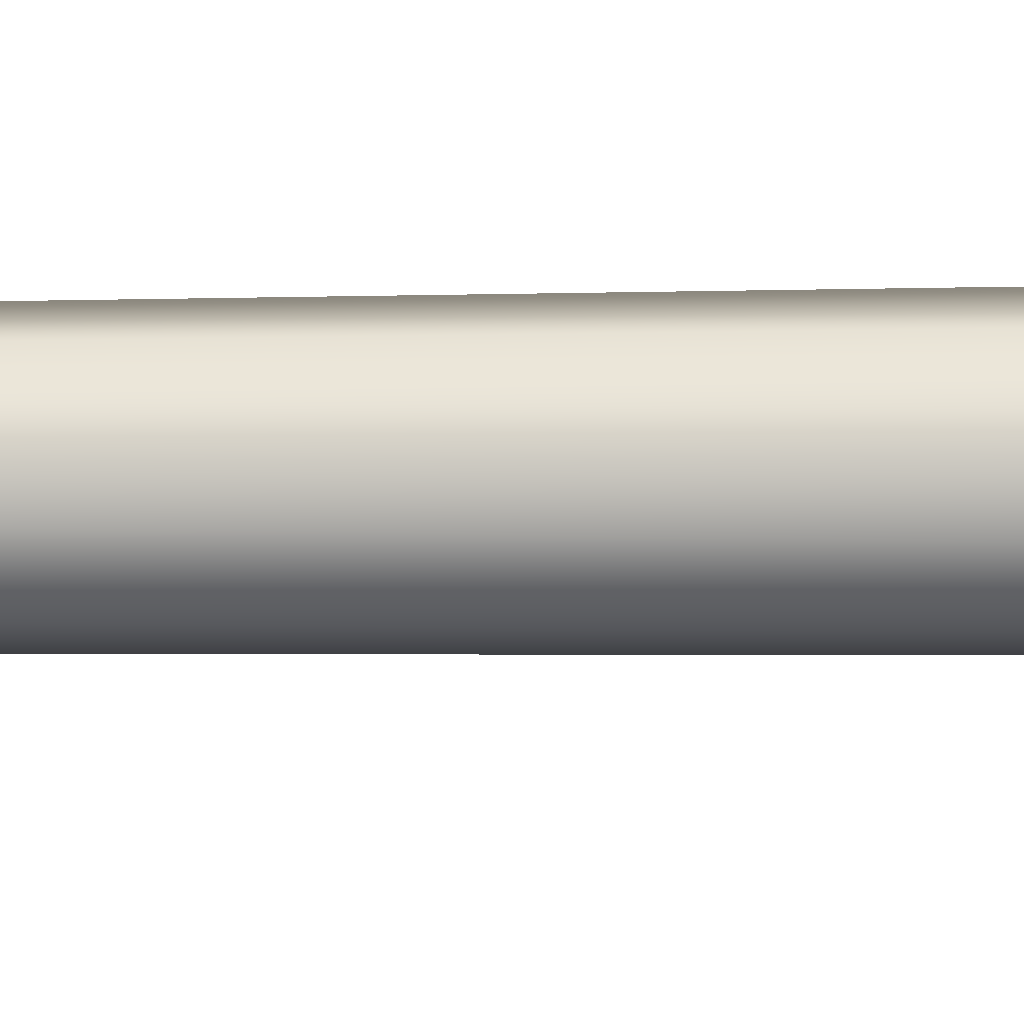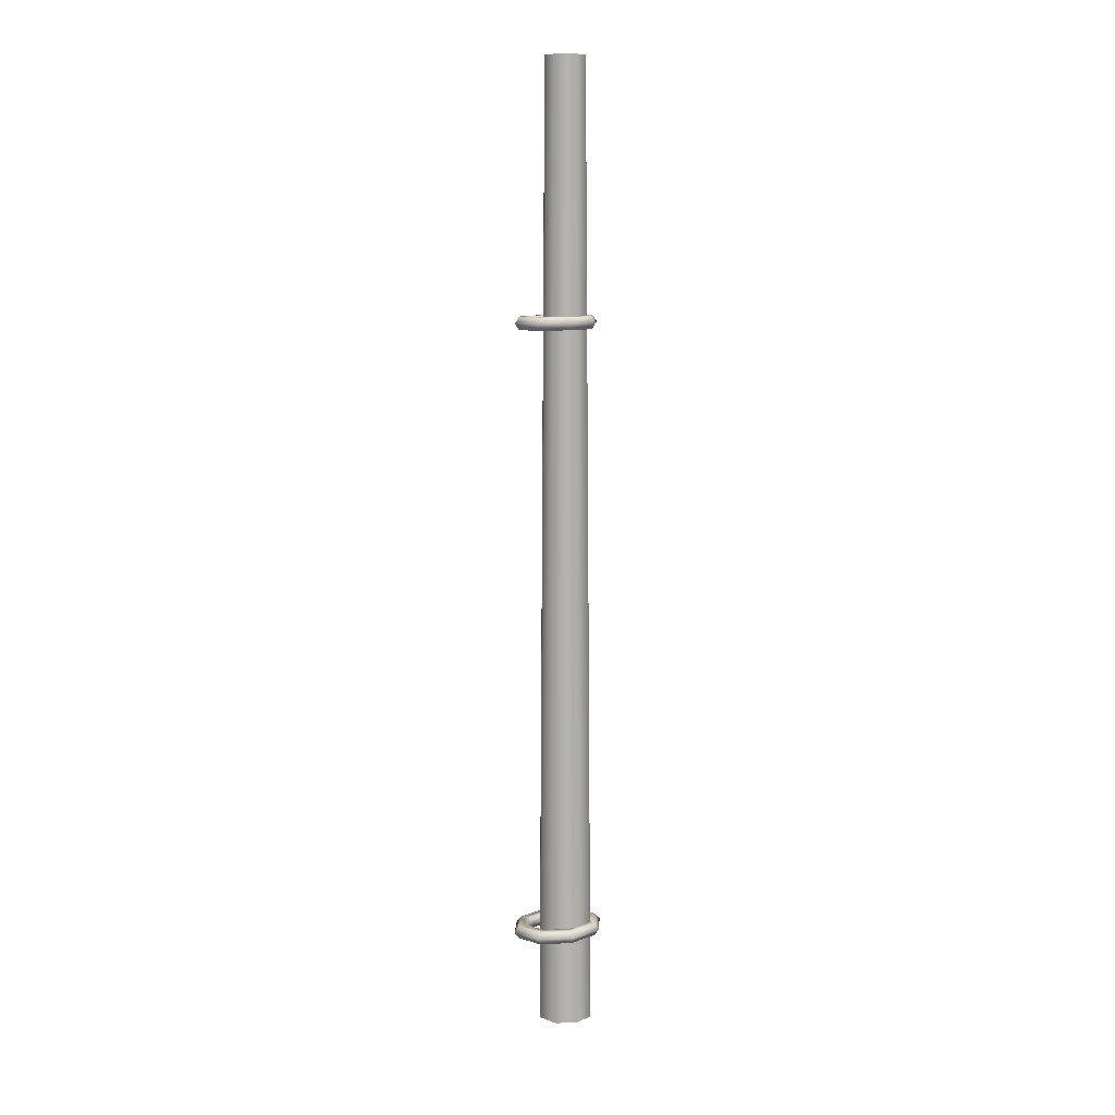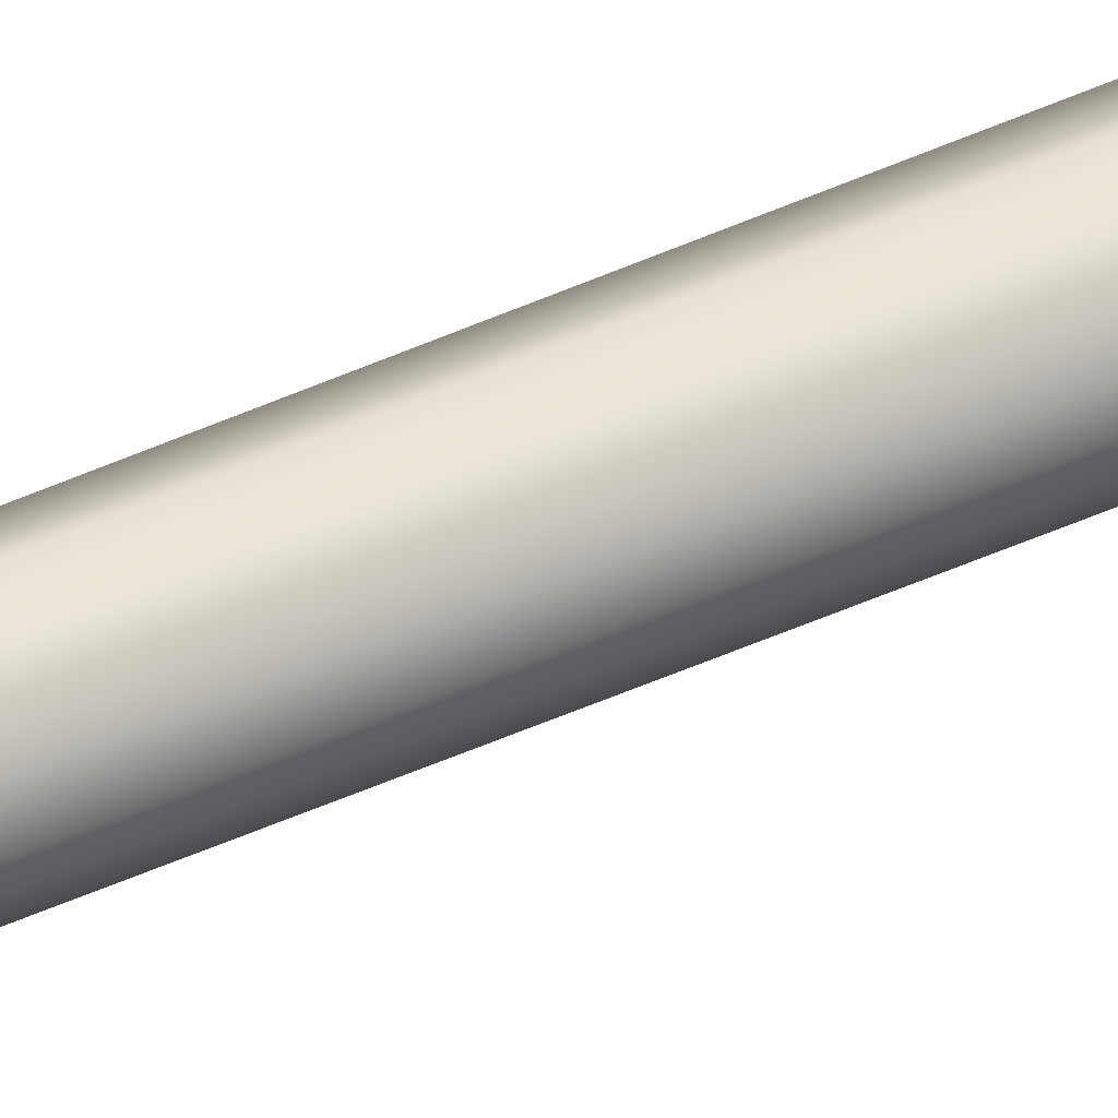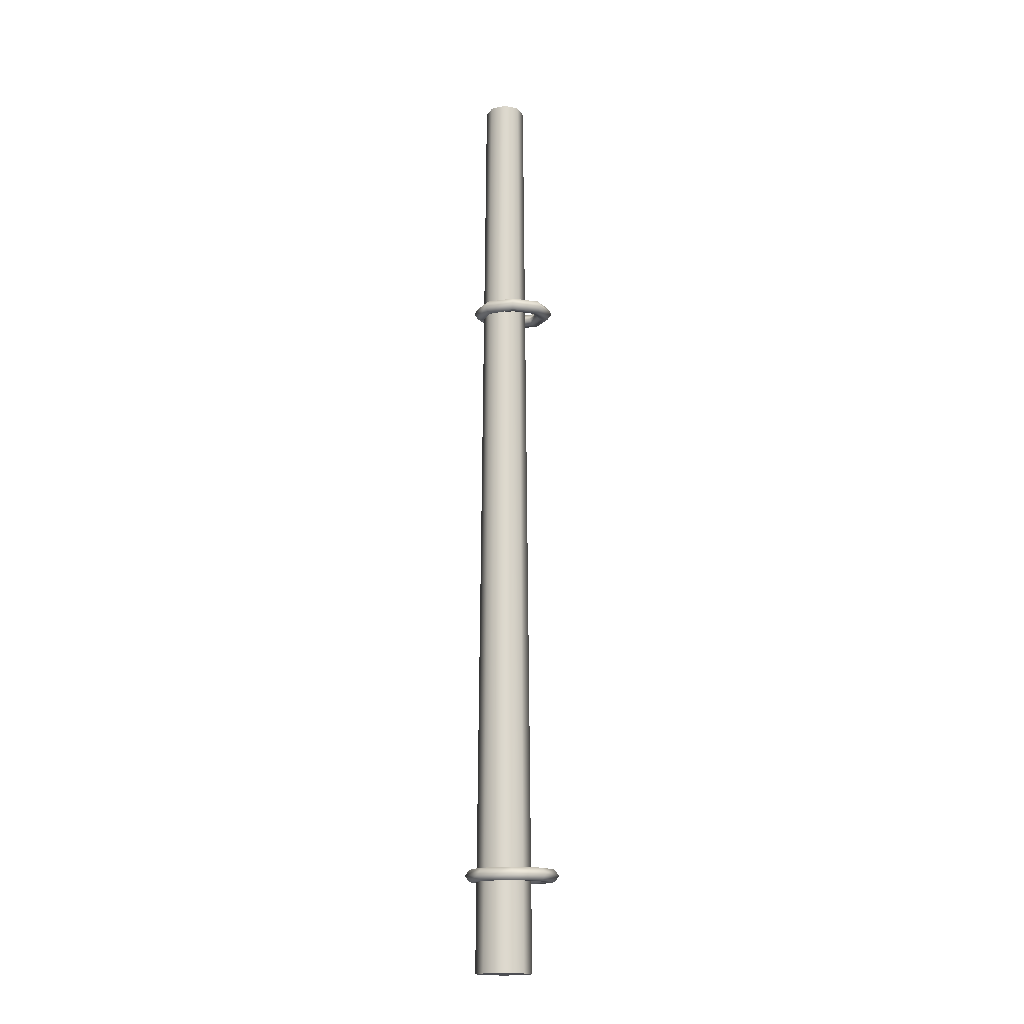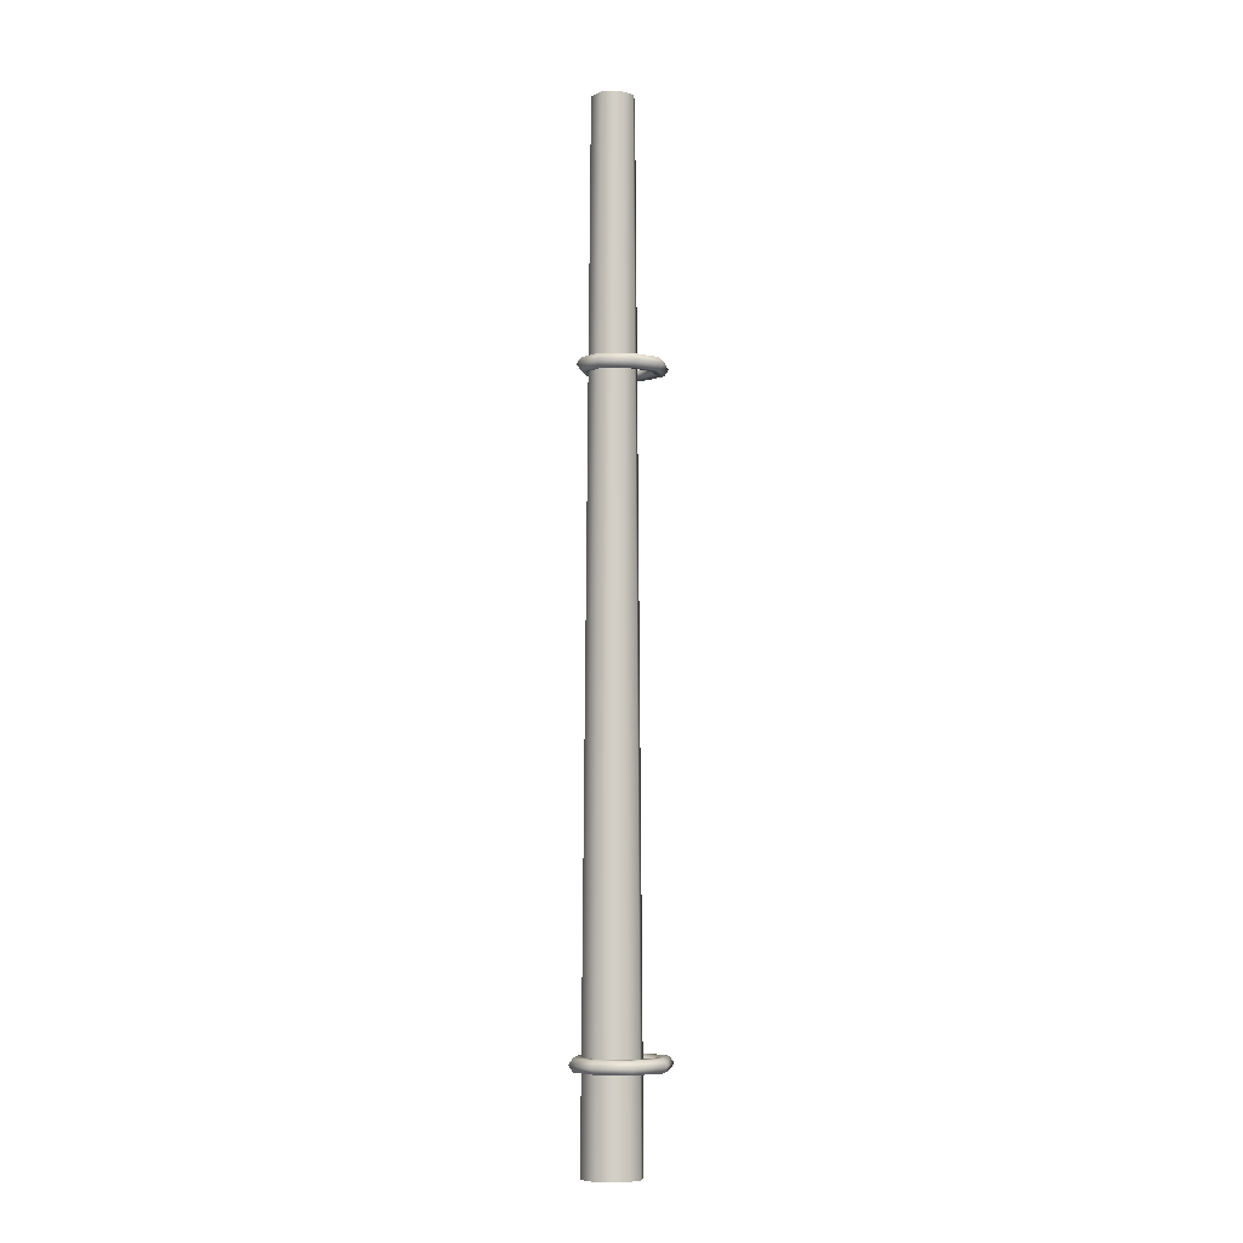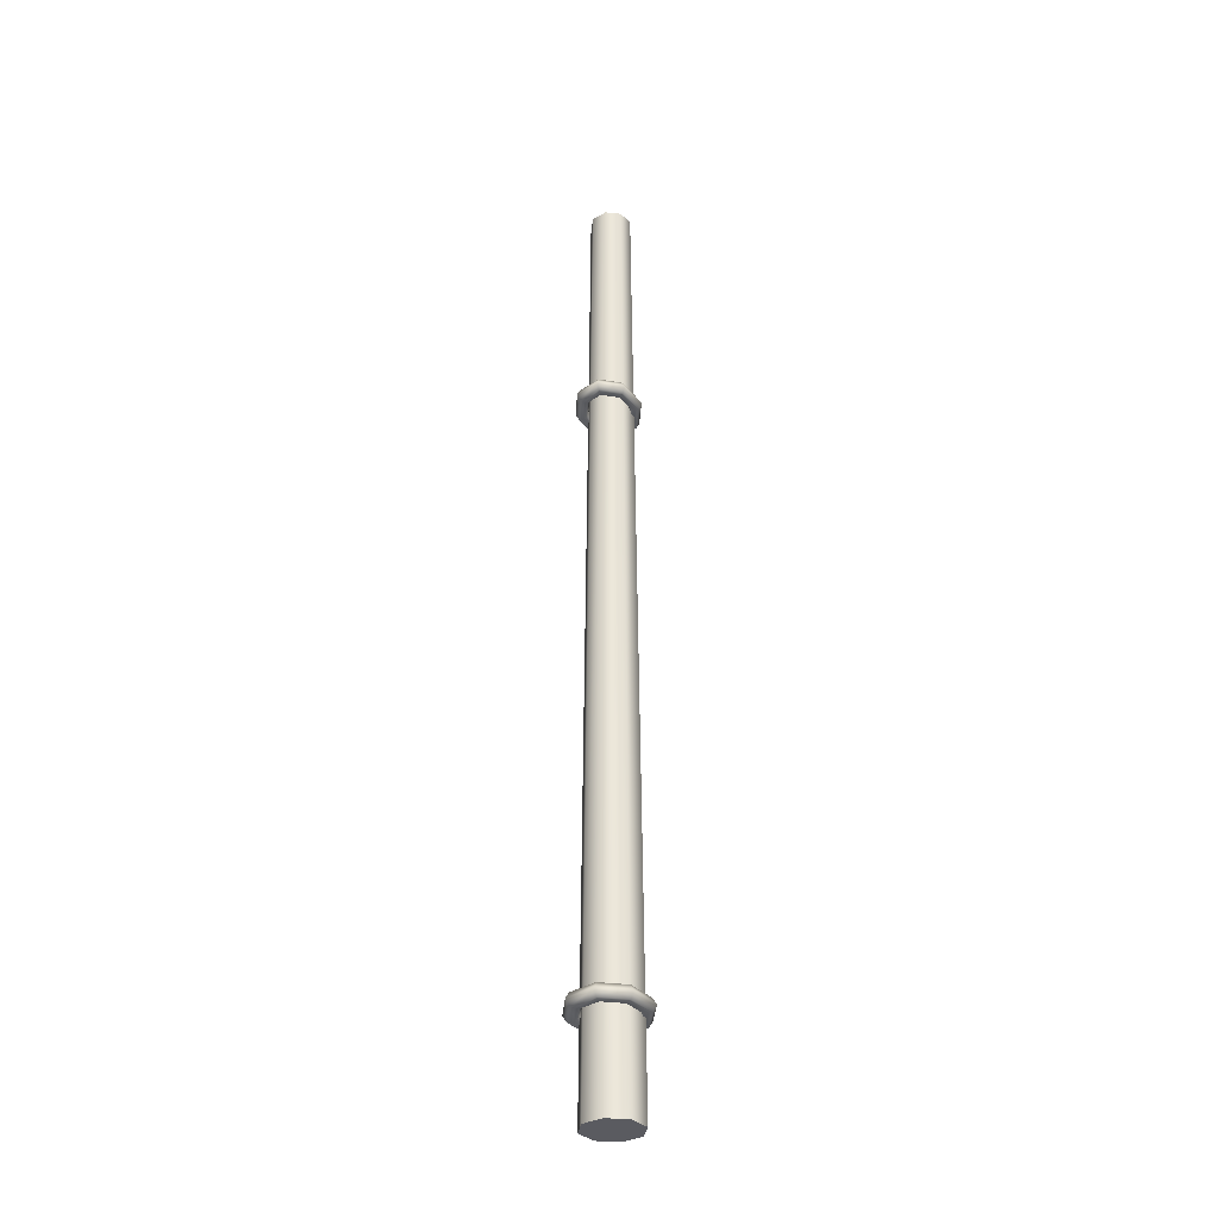
<metadata>
{"format":"obj","ext":"obj","renderer":"f3d","projection":"perspective","resolution":1024,"background":"white","views":[{"elev":-49.7,"azim":90.4,"up":"+Y"},{"elev":11.0,"azim":66.3,"up":"+Z"},{"elev":37.7,"azim":58.0,"up":"+Y"},{"elev":-17.4,"azim":-89.6,"up":"+Z"},{"elev":-7.3,"azim":-105.4,"up":"+Z"},{"elev":-33.5,"azim":14.1,"up":"+Z"}]}
</metadata>
<code>
g default
v 0.5369 0.2224 0.000793
v 0 0 0
v -0.5369 0.2224 -0.000793
v -0.7592 0.7592 -0.001122
v -0.5369 1.296 -0.000793
v 0 1.518 0
v 0.5369 1.296 0.000793
v 0.7592 0.7592 0.001118
v 0.7834 0.02772 -35.13
v 0.0519 -0.2753 -35.13
v -0.6796 0.02772 -35.14
v -0.9826 0.7592 -35.14
v -0.6796 1.491 -35.14
v 0.0519 1.794 -35.13
v 0.7834 1.491 -35.13
v 1.086 0.7592 -35.13
v 0.0519 0.7592 -35.13
v 0.9068 0.4576 -31.61
v 0.6515 1.207 -31.61
v 0.7555 1.327 -31.84
v 1.052 0.4576 -31.83
v 0.6515 -0.2915 -31.61
v 0.7555 -0.4119 -31.84
v 0.03497 -0.6018 -31.63
v 0.03997 -0.7721 -31.85
v -0.5815 -0.2915 -31.64
v -0.6756 -0.4119 -31.87
v -0.8369 0.4576 -31.64
v -0.972 0.4576 -31.88
v -0.5815 1.207 -31.64
v -0.6756 1.327 -31.87
v 0.03497 1.517 -31.63
v 0.03997 1.687 -31.85
v 0.9537 1.568 -31.83
v 1.332 0.4576 -31.82
v 0.9537 -0.6526 -31.83
v 0.03997 -1.113 -31.85
v -0.8737 -0.6526 -31.87
v -1.252 0.4576 -31.88
v -0.8737 1.568 -31.87
v 0.03997 2.028 -31.85
v 1.048 1.688 -31.6
v 1.467 0.4576 -31.59
v 1.048 -0.773 -31.6
v 0.03497 -1.283 -31.63
v -0.9778 -0.773 -31.65
v -1.397 0.4576 -31.66
v -0.9778 1.688 -31.65
v 0.03497 2.198 -31.63
v 0.9437 1.568 -31.38
v 1.322 0.4576 -31.37
v 0.9437 -0.6526 -31.38
v 0.02997 -1.113 -31.4
v -0.8837 -0.6526 -31.42
v -1.262 0.4576 -31.43
v -0.8837 1.568 -31.42
v 0.02997 2.028 -31.4
v 0.7455 1.327 -31.38
v 1.042 0.4576 -31.38
v 0.7455 -0.4119 -31.38
v 0.02997 -0.7721 -31.4
v -0.6856 -0.4119 -31.41
v -0.982 0.4576 -31.42
v -0.6856 1.327 -31.41
v 0.02997 1.687 -31.4
v 0.74 0.4167 -9.12
v 0.5262 1.093 -9.125
v 0.6142 1.202 -9.351
v 0.8623 0.4167 -9.345
v 0.5262 -0.2596 -9.125
v 0.6142 -0.3683 -9.351
v 0.01017 -0.5398 -9.136
v 0.01517 -0.6934 -9.364
v -0.5059 -0.2596 -9.148
v -0.5838 -0.3683 -9.377
v -0.7197 0.4167 -9.152
v -0.8319 0.4167 -9.383
v -0.5059 1.093 -9.148
v -0.5838 1.202 -9.377
v 0.01017 1.373 -9.136
v 0.01517 1.527 -9.364
v 0.78 1.419 -9.347
v 1.097 0.4167 -9.34
v 0.78 -0.5856 -9.347
v 0.01517 -1.001 -9.364
v -0.7497 -0.5856 -9.381
v -1.066 0.4167 -9.388
v -0.7497 1.419 -9.381
v 0.01517 1.834 -9.364
v 0.8579 1.528 -9.118
v 1.209 0.4167 -9.11
v 0.8579 -0.6943 -9.118
v 0.01017 -1.155 -9.136
v -0.8376 -0.6943 -9.155
v -1.189 0.4167 -9.163
v -0.8376 1.528 -9.155
v 0.01017 1.988 -9.136
v 0.77 1.419 -8.892
v 1.087 0.4167 -8.885
v 0.77 -0.5856 -8.892
v 0.005169 -1.001 -8.909
v -0.7597 -0.5856 -8.926
v -1.076 0.4167 -8.933
v -0.7597 1.419 -8.926
v 0.005169 1.834 -8.909
v 0.6042 1.202 -8.896
v 0.8523 0.4167 -8.89
v 0.6042 -0.3683 -8.896
v 0.005169 -0.6934 -8.909
v -0.5938 -0.3683 -8.922
v -0.8419 0.4167 -8.927
v -0.5938 1.202 -8.922
v 0.005169 1.527 -8.909
g HangingSignPost:pCylinder48
f 1 2 10 9
f 2 3 11 10
f 3 4 12 11
f 4 5 13 12
f 5 6 14 13
f 6 7 15 14
f 7 8 16 15
f 8 1 9 16
f 9 10 17
f 10 11 17
f 11 12 17
f 12 13 17
f 13 14 17
f 14 15 17
f 15 16 17
f 16 9 17
f 18 19 20 21
f 22 18 21 23
f 24 22 23 25
f 26 24 25 27
f 28 26 27 29
f 30 28 29 31
f 32 30 31 33
f 19 32 33 20
f 21 20 34 35
f 23 21 35 36
f 25 23 36 37
f 27 25 37 38
f 29 27 38 39
f 31 29 39 40
f 33 31 40 41
f 20 33 41 34
f 35 34 42 43
f 36 35 43 44
f 37 36 44 45
f 38 37 45 46
f 39 38 46 47
f 40 39 47 48
f 41 40 48 49
f 34 41 49 42
f 43 42 50 51
f 44 43 51 52
f 45 44 52 53
f 46 45 53 54
f 47 46 54 55
f 48 47 55 56
f 49 48 56 57
f 42 49 57 50
f 51 50 58 59
f 52 51 59 60
f 53 52 60 61
f 54 53 61 62
f 55 54 62 63
f 56 55 63 64
f 57 56 64 65
f 50 57 65 58
f 59 58 19 18
f 60 59 18 22
f 61 60 22 24
f 62 61 24 26
f 63 62 26 28
f 64 63 28 30
f 65 64 30 32
f 58 65 32 19
f 66 67 68 69
f 70 66 69 71
f 72 70 71 73
f 74 72 73 75
f 76 74 75 77
f 78 76 77 79
f 80 78 79 81
f 67 80 81 68
f 69 68 82 83
f 71 69 83 84
f 73 71 84 85
f 75 73 85 86
f 77 75 86 87
f 79 77 87 88
f 81 79 88 89
f 68 81 89 82
f 83 82 90 91
f 84 83 91 92
f 85 84 92 93
f 86 85 93 94
f 87 86 94 95
f 88 87 95 96
f 89 88 96 97
f 82 89 97 90
f 91 90 98 99
f 92 91 99 100
f 93 92 100 101
f 94 93 101 102
f 95 94 102 103
f 96 95 103 104
f 97 96 104 105
f 90 97 105 98
f 99 98 106 107
f 100 99 107 108
f 101 100 108 109
f 102 101 109 110
f 103 102 110 111
f 104 103 111 112
f 105 104 112 113
f 98 105 113 106
f 107 106 67 66
f 108 107 66 70
f 109 108 70 72
f 110 109 72 74
f 111 110 74 76
f 112 111 76 78
f 113 112 78 80
f 106 113 80 67

</code>
